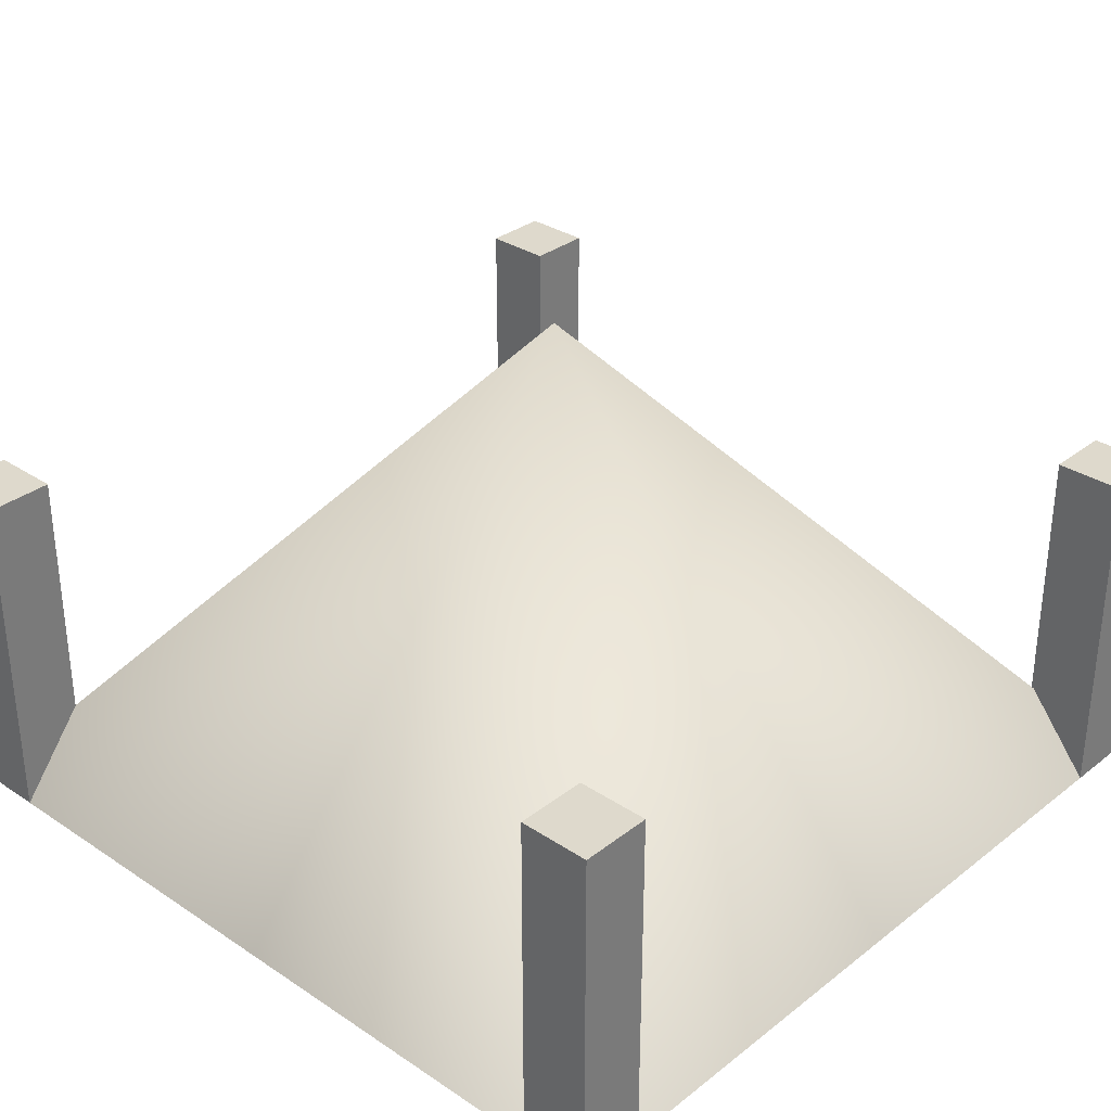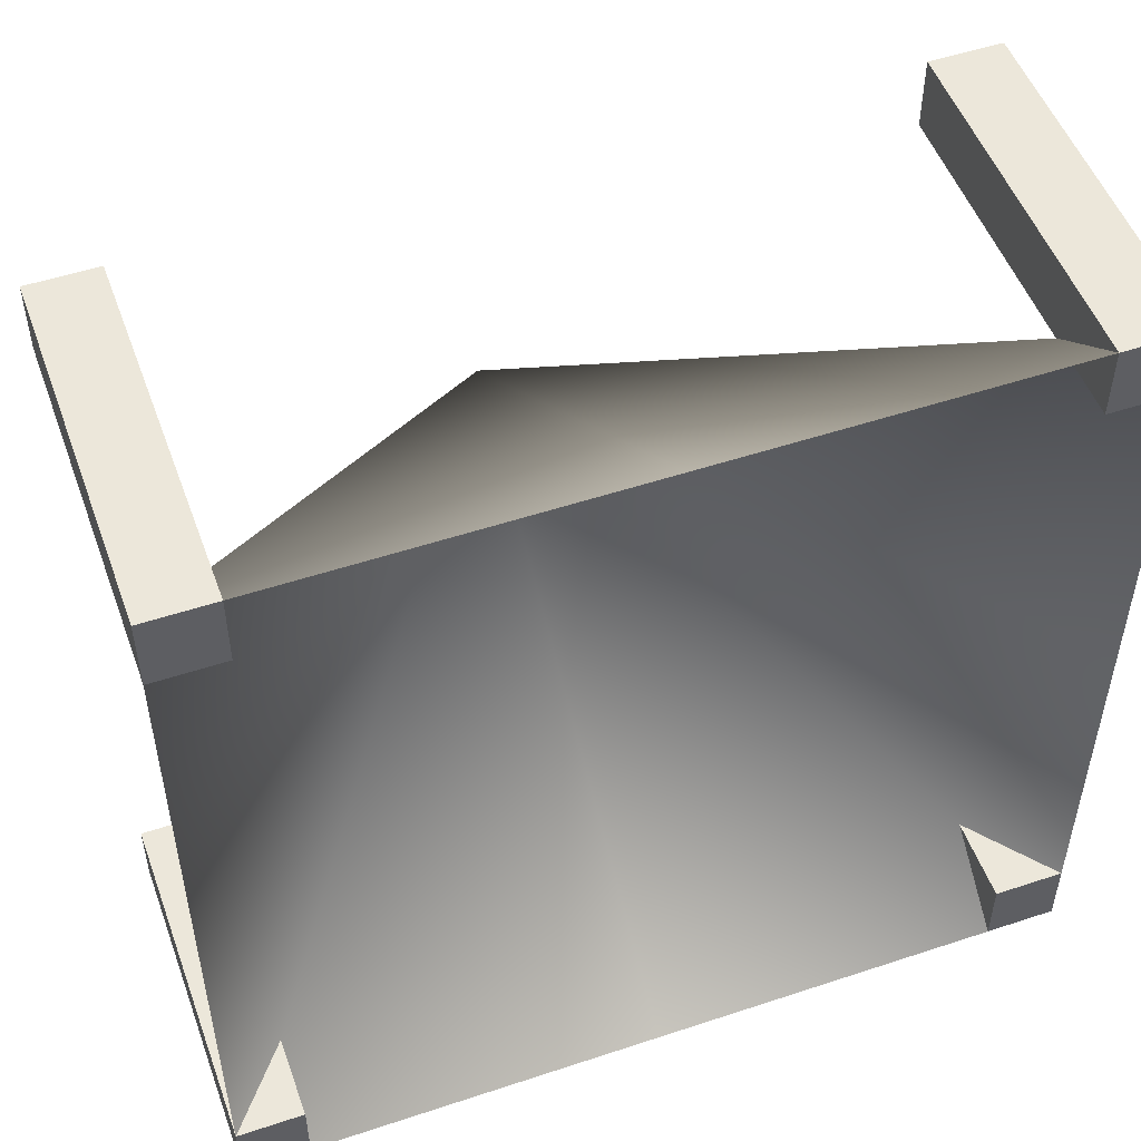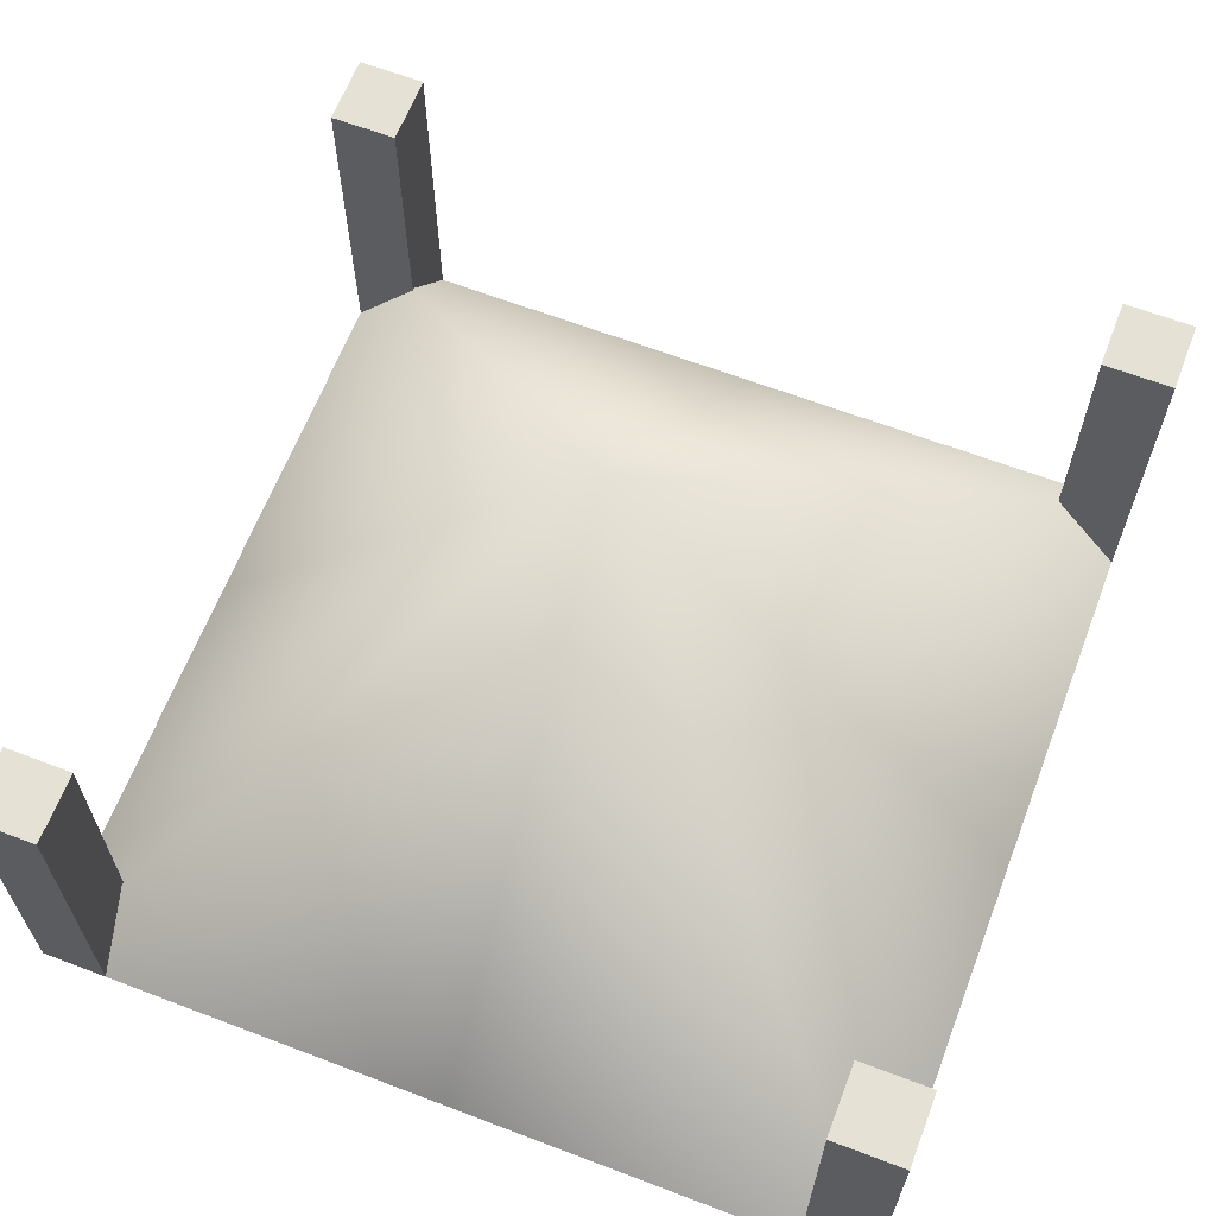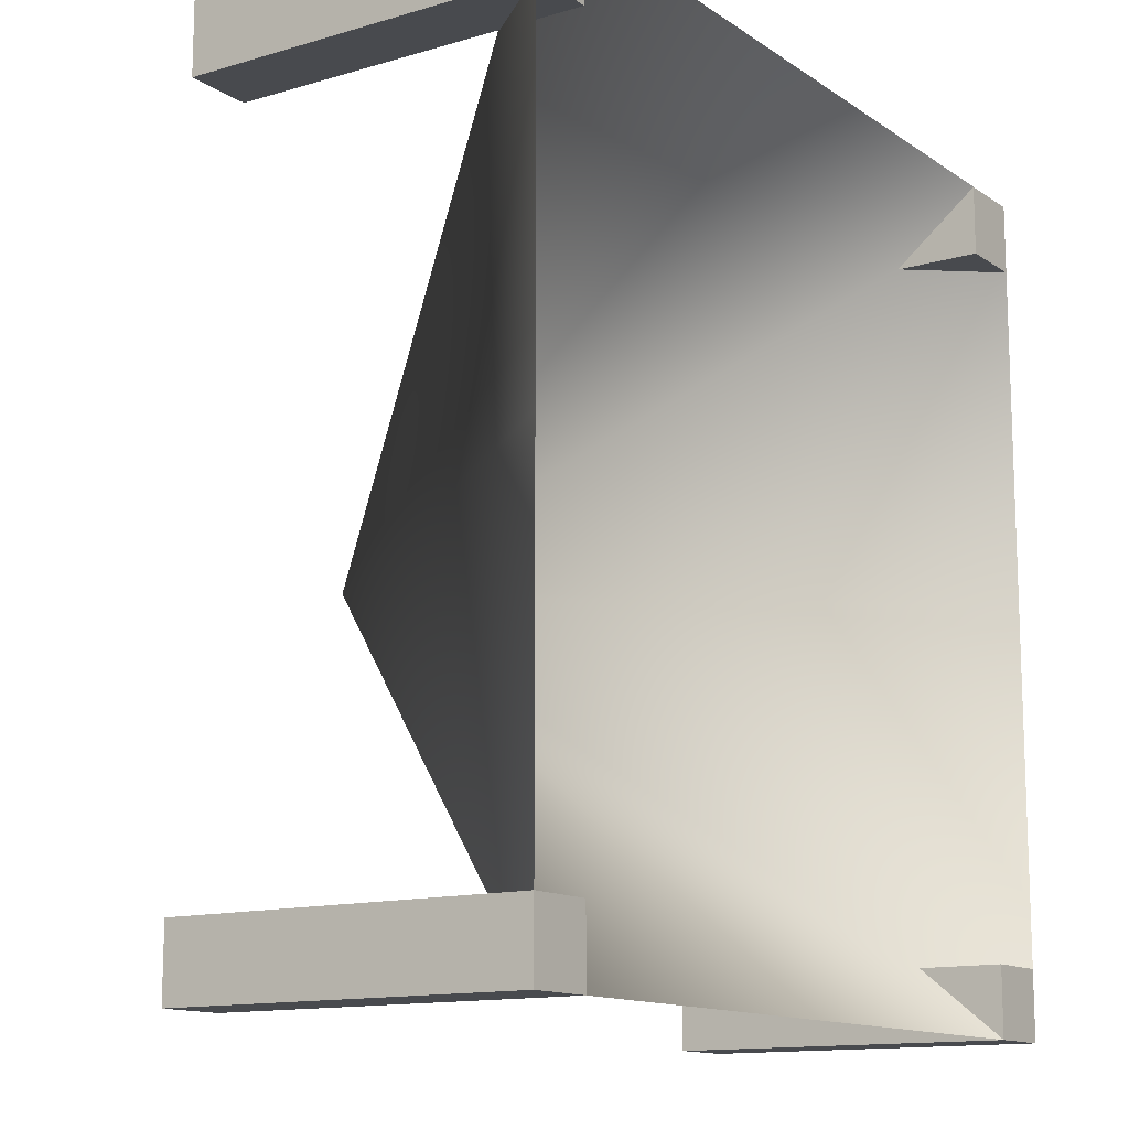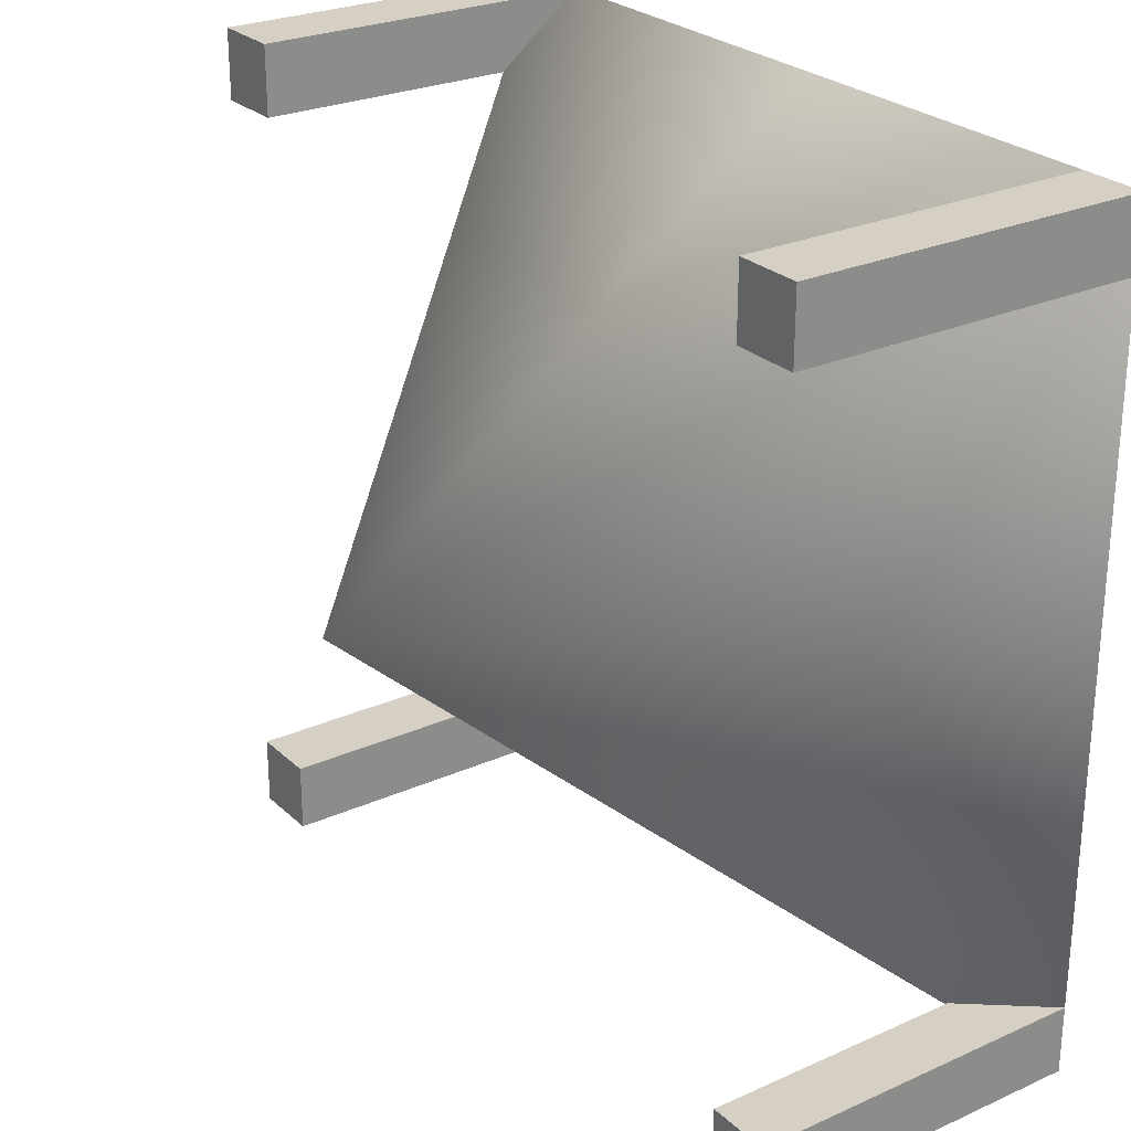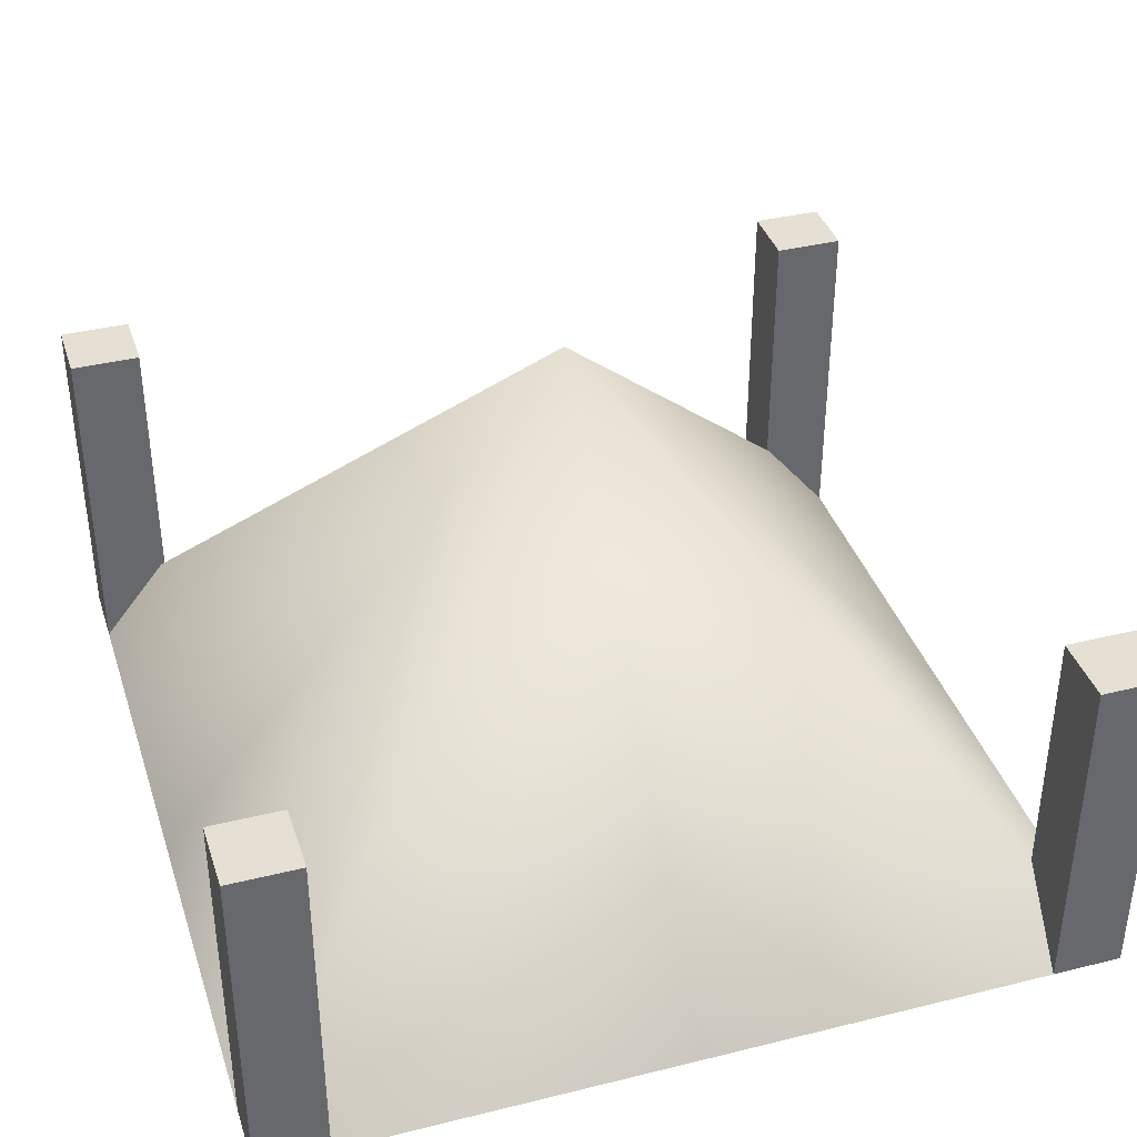
<metadata>
{"format":"obj","ext":"obj","renderer":"f3d","projection":"perspective","resolution":1024,"background":"white","views":[{"elev":32.2,"azim":132.8,"up":"+Y"},{"elev":51.5,"azim":-19.8,"up":"+Z"},{"elev":64.1,"azim":21.0,"up":"+Y"},{"elev":-13.0,"azim":-55.9,"up":"+Z"},{"elev":26.2,"azim":-125.2,"up":"+Z"},{"elev":38.2,"azim":72.6,"up":"+Y"}]}
</metadata>
<code>
g ZoneCollider
v -59.46 15 -60
v 5.722e-05 88.46 0.5
v 5.722e-05 15 -60
v -59.46 15 0.5
v 60 15 -60
v 60 15 0.5
v -59.46 15 60
v 5.722e-05 15 60
v 60 15 60
v 50 15 -50
v 60 15 -60
v 50 15 -60
v 60 15 -50
v 50 65 -50
v 60 65 -60
v 60 65 -50
v 50 65 -60
v 50 15 -50
v 60 65 -50
v 60 15 -50
v 50 65 -50
v 60 15 -50
v 60 65 -60
v 60 15 -60
v 60 65 -50
v 60 15 -60
v 50 65 -60
v 50 15 -60
v 60 65 -60
v 50 15 -60
v 50 65 -50
v 50 15 -50
v 50 65 -60
v -59.46 15 -50
v -50 15 -60
v -59.46 15 -60
v -50 15 -50
v -59.46 65 -50
v -50 65 -60
v -50 65 -50
v -59.46 65 -60
v -59.46 15 -50
v -50 65 -50
v -50 15 -50
v -59.46 65 -50
v -50 15 -50
v -50 65 -60
v -50 15 -60
v -50 65 -50
v -50 15 -60
v -59.46 65 -60
v -59.46 15 -60
v -50 65 -60
v -59.46 15 -60
v -59.46 65 -50
v -59.46 15 -50
v -59.46 65 -60
v -59.46 15 60
v -50 15 50
v -59.46 15 50
v -50 15 60
v -59.46 65 60
v -50 65 50
v -50 65 60
v -59.46 65 50
v -59.46 15 60
v -50 65 60
v -50 15 60
v -59.46 65 60
v -50 15 60
v -50 65 50
v -50 15 50
v -50 65 60
v -50 15 50
v -59.46 65 50
v -59.46 15 50
v -50 65 50
v -59.46 15 50
v -59.46 65 60
v -59.46 15 60
v -59.46 65 50
v 50 15 60
v 60 15 50
v 50 15 50
v 60 15 60
v 50 65 60
v 60 65 50
v 60 65 60
v 50 65 50
v 50 15 60
v 60 65 60
v 60 15 60
v 50 65 60
v 60 15 60
v 60 65 50
v 60 15 50
v 60 65 60
v 60 15 50
v 50 65 50
v 50 15 50
v 60 65 50
v 50 15 50
v 50 65 60
v 50 15 60
v 50 65 50
g ZoneCollider_0
f 3 2 1
f 4 1 2
f 2 3 5
f 5 6 2
f 7 4 2
f 2 8 7
f 6 9 2
f 8 2 9
f 12 11 10
f 13 10 11
f 16 15 14
f 17 14 15
f 20 19 18
f 21 18 19
f 24 23 22
f 25 22 23
f 28 27 26
f 29 26 27
f 32 31 30
f 33 30 31
f 36 35 34
f 37 34 35
f 40 39 38
f 41 38 39
f 44 43 42
f 45 42 43
f 48 47 46
f 49 46 47
f 52 51 50
f 53 50 51
f 56 55 54
f 57 54 55
f 60 59 58
f 61 58 59
f 64 63 62
f 65 62 63
f 68 67 66
f 69 66 67
f 72 71 70
f 73 70 71
f 76 75 74
f 77 74 75
f 80 79 78
f 81 78 79
f 84 83 82
f 85 82 83
f 88 87 86
f 89 86 87
f 92 91 90
f 93 90 91
f 96 95 94
f 97 94 95
f 100 99 98
f 101 98 99
f 104 103 102
f 105 102 103

</code>
